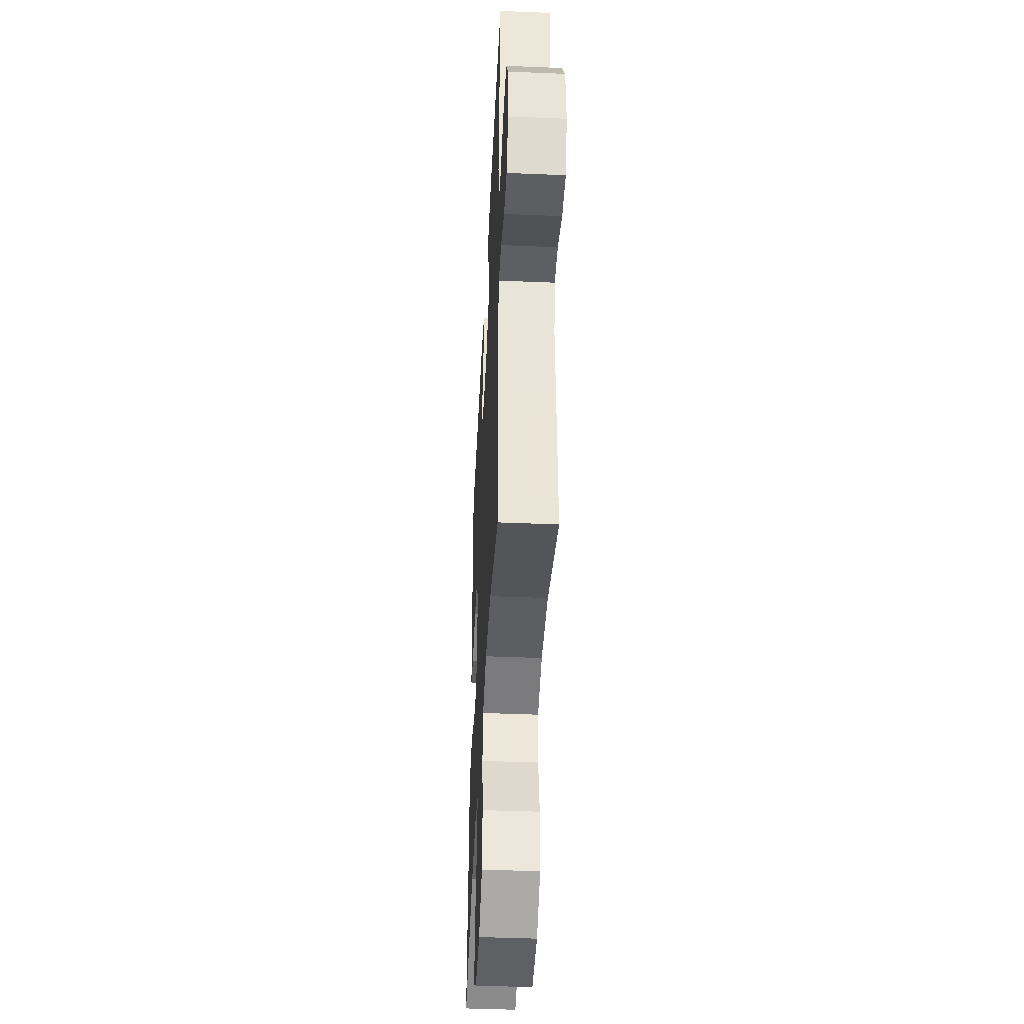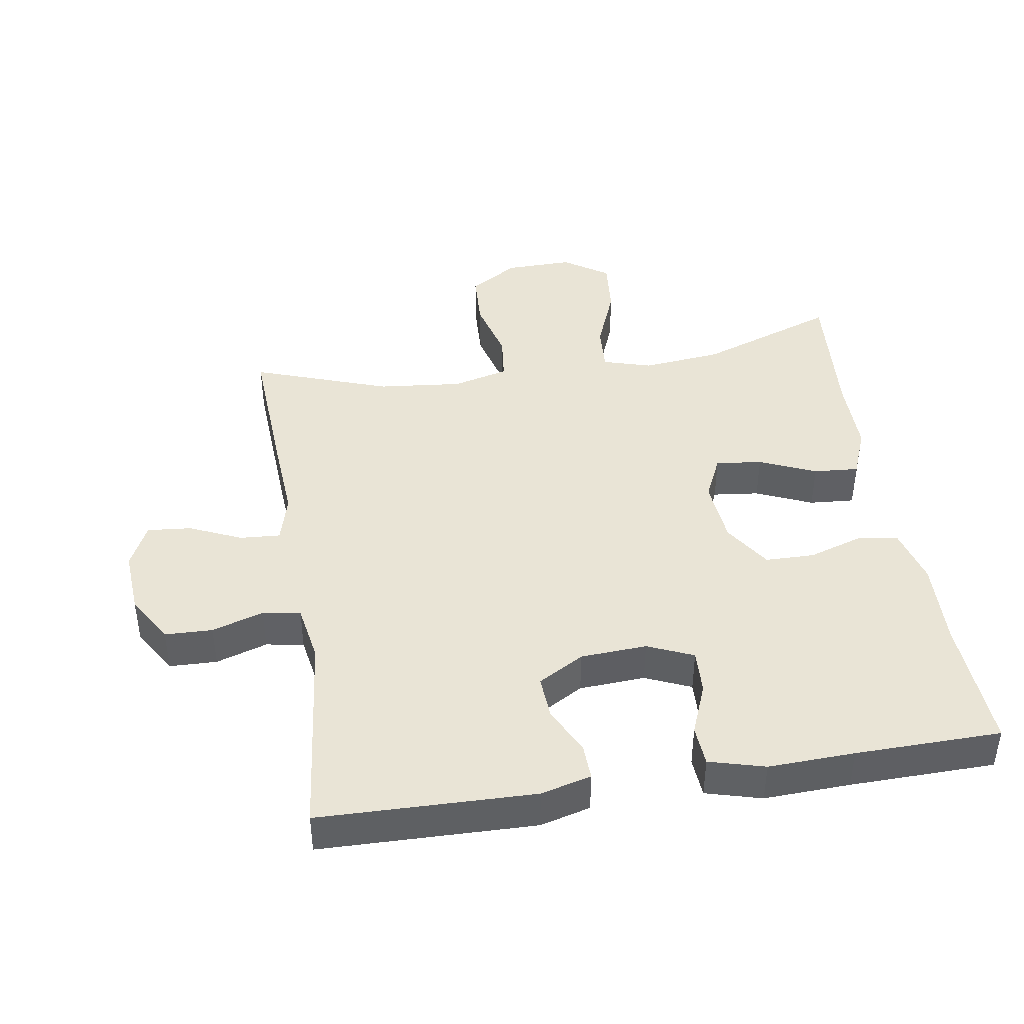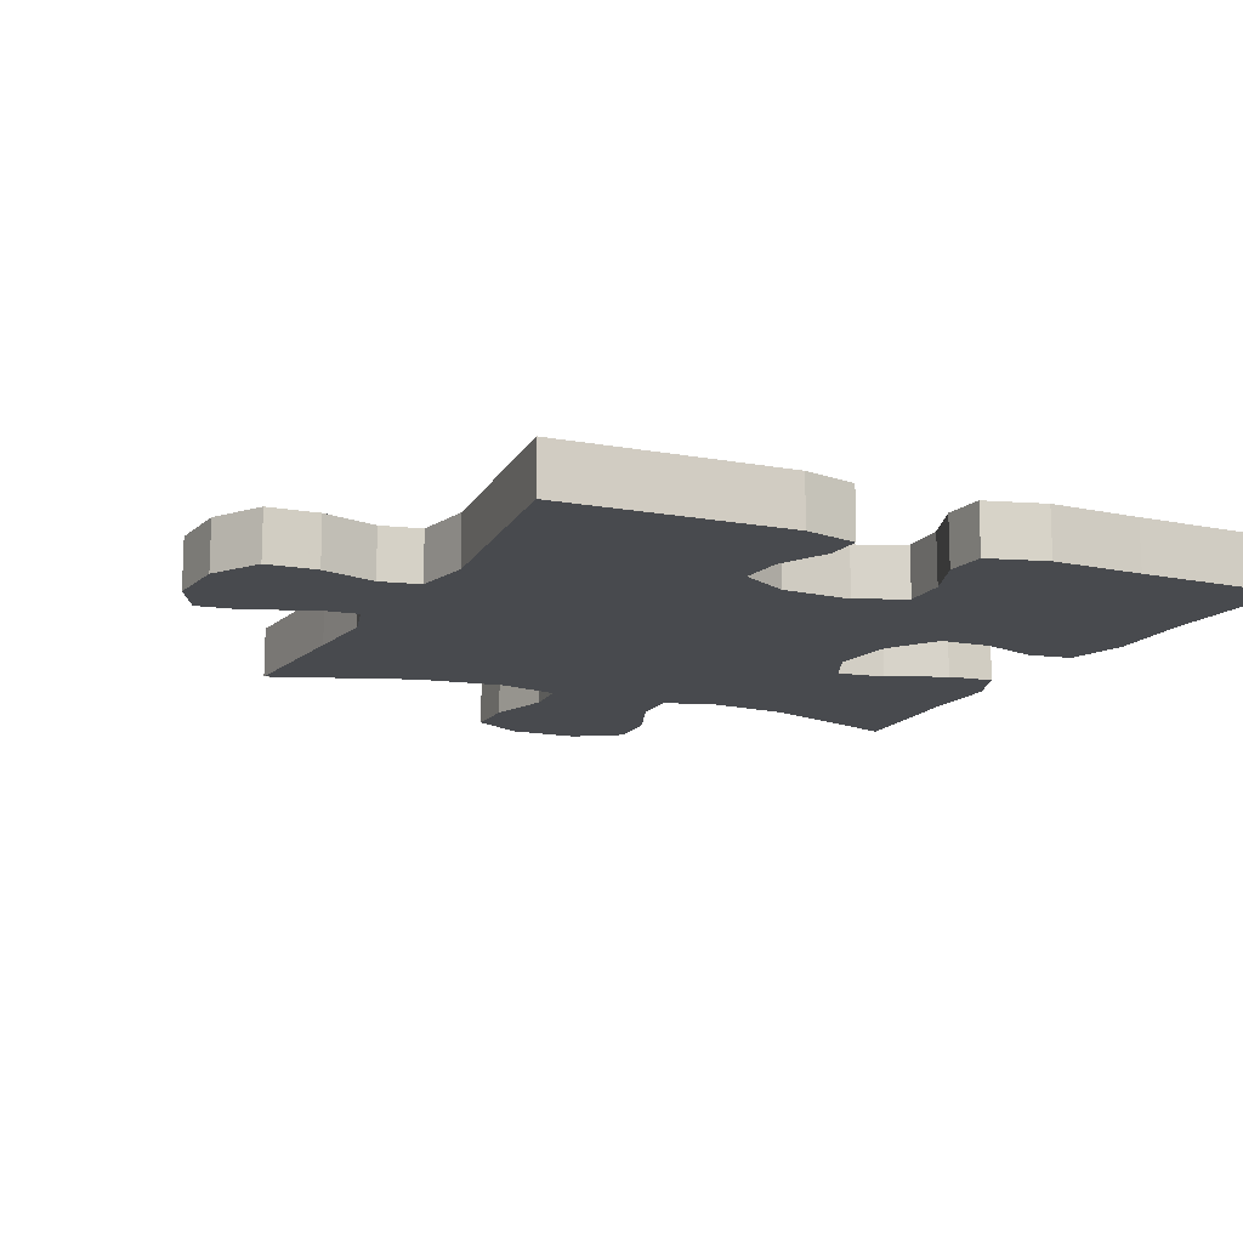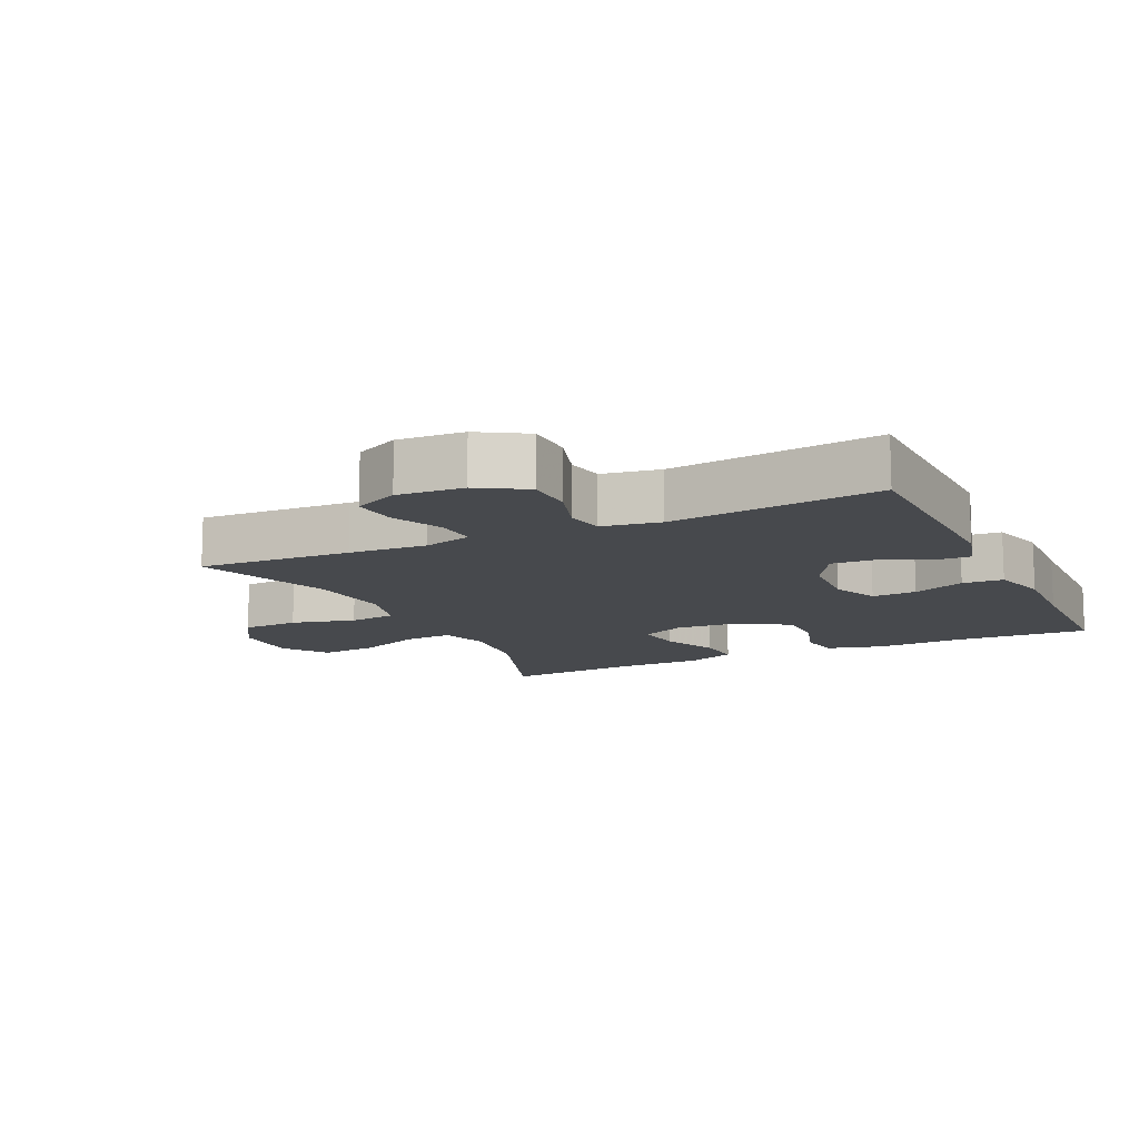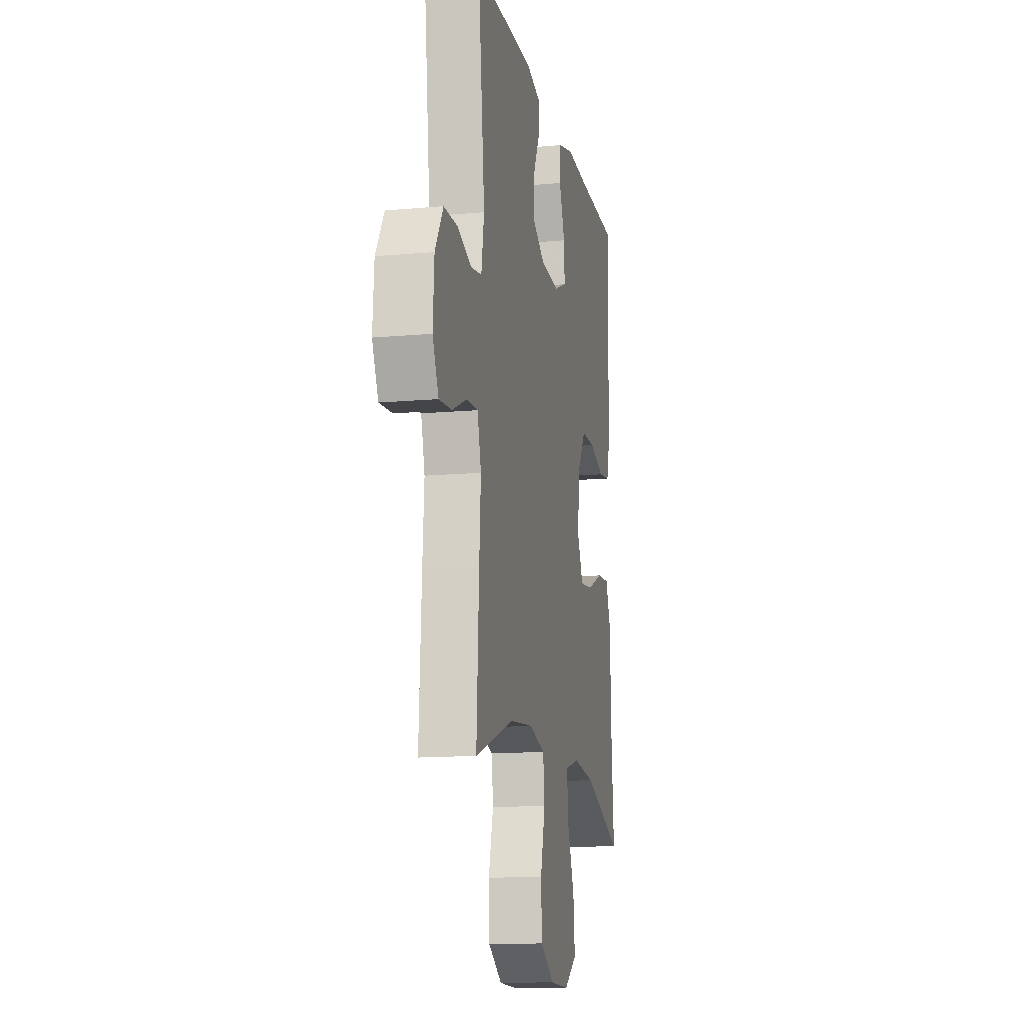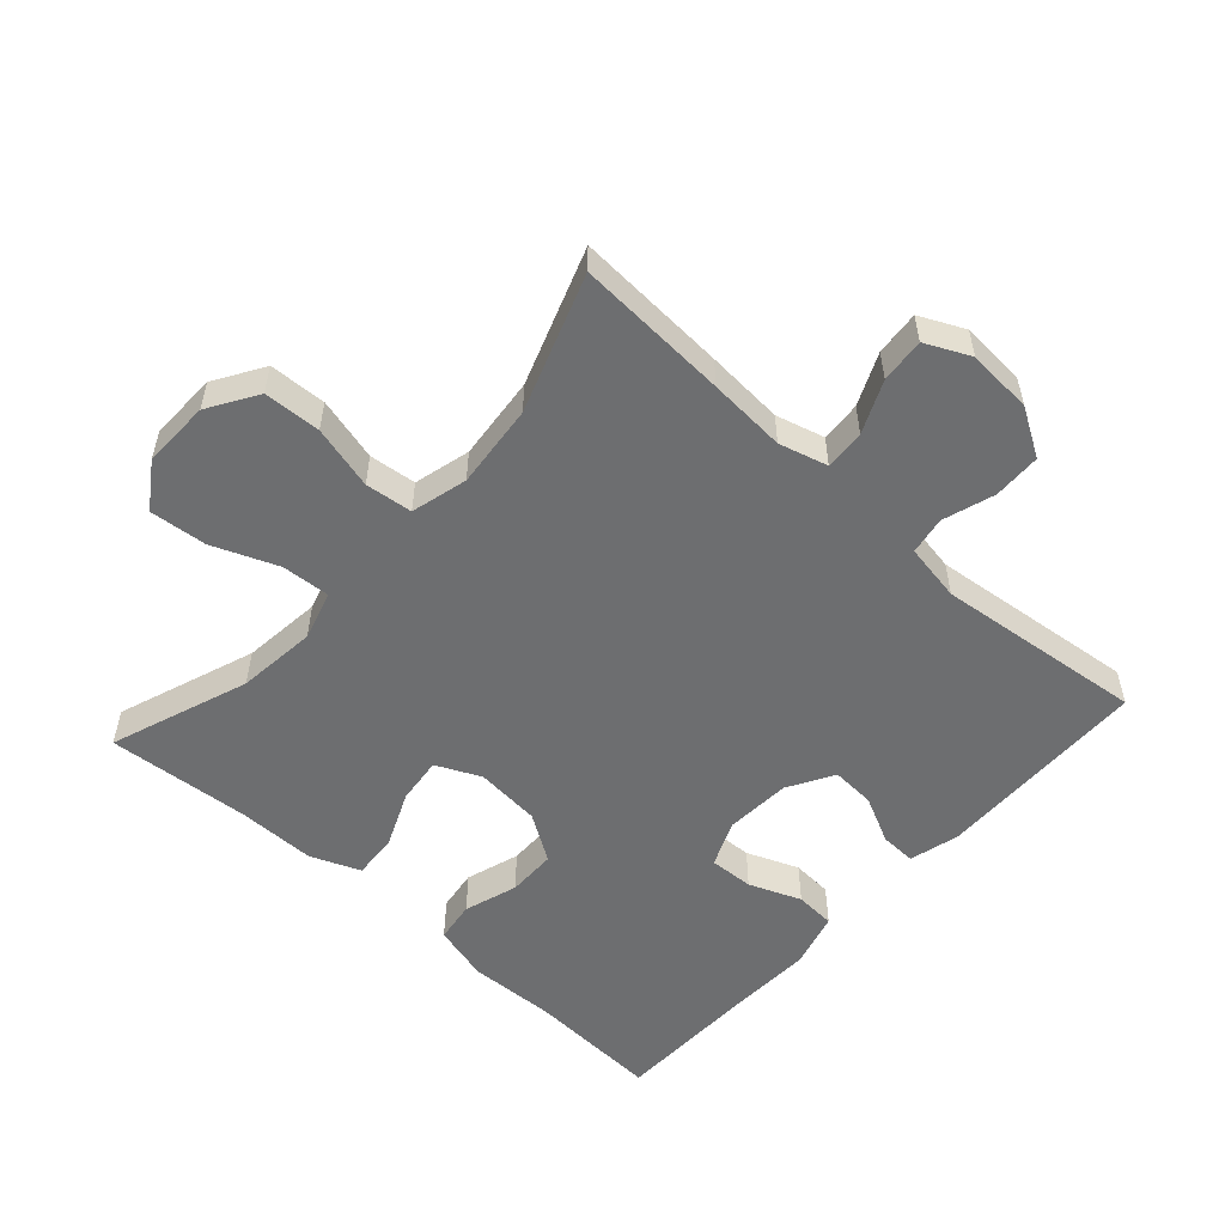
<metadata>
{"format":"obj","ext":"obj","renderer":"f3d","projection":"perspective","resolution":1024,"background":"white","views":[{"elev":-44.0,"azim":-92.8,"up":"+Z"},{"elev":42.6,"azim":-9.0,"up":"+Y"},{"elev":-13.3,"azim":-24.6,"up":"+Y"},{"elev":-12.4,"azim":-64.5,"up":"+Y"},{"elev":-13.7,"azim":-78.5,"up":"+Z"},{"elev":-54.2,"azim":-132.1,"up":"+Y"}]}
</metadata>
<code>
v 0.5 0.07 0.5
v 0.489 0.07 0.297
v 0.494 0.07 0.166
v 0.471 0.07 0.08
v 0.409 0.07 0.071
v 0.328 0.07 0.097
v 0.254 0.07 0.096
v 0.208 0.07 0.025
v 0.199 0.07 -0.074
v 0.23 0.07 -0.141
v 0.3 0.07 -0.133
v 0.385 0.07 -0.096
v 0.453 0.07 -0.091
v 0.483 0.07 -0.166
v 0.483 0.07 -0.285
v 0.5 0.07 -0.5
v 0.291 0.07 -0.425
v 0.171 0.07 -0.412
v 0.097 0.07 -0.434
v 0.102 0.07 -0.507
v 0.141 0.07 -0.605
v 0.149 0.07 -0.691
v 0.081 0.07 -0.737
v -0.021 0.07 -0.735
v -0.095 0.07 -0.689
v -0.099 0.07 -0.603
v -0.074 0.07 -0.507
v -0.082 0.07 -0.436
v -0.167 0.07 -0.414
v -0.294 0.07 -0.427
v -0.5 0.07 -0.5
v -0.487 0.07 -0.27
v -0.479 0.07 -0.153
v -0.499 0.07 -0.08
v -0.56 0.07 -0.084
v -0.638 0.07 -0.119
v -0.705 0.07 -0.125
v -0.737 0.07 -0.058
v -0.73 0.07 0.041
v -0.687 0.07 0.112
v -0.615 0.07 0.114
v -0.537 0.07 0.089
v -0.48 0.07 0.099
v -0.465 0.07 0.186
v -0.5 0.07 0.5
v -0.176 0.07 0.507
v -0.1 0.07 0.487
v -0.102 0.07 0.433
v -0.137 0.07 0.362
v -0.141 0.07 0.296
v -0.072 0.07 0.256
v 0.028 0.07 0.25
v 0.097 0.07 0.28
v 0.094 0.07 0.347
v 0.063 0.07 0.425
v 0.067 0.07 0.486
v 0.151 0.07 0.509
v 0.281 0.07 0.504
v 0.5 0 0.5
v 0.489 0 0.297
v 0.494 0 0.166
v 0.471 0 0.08
v 0.409 0 0.071
v 0.328 0 0.097
v 0.254 0 0.096
v 0.208 0 0.025
v 0.199 0 -0.074
v 0.23 0 -0.141
v 0.3 0 -0.133
v 0.385 0 -0.096
v 0.453 0 -0.091
v 0.483 0 -0.166
v 0.483 0 -0.285
v 0.5 0 -0.5
v 0.291 0 -0.425
v 0.171 0 -0.412
v 0.097 0 -0.434
v 0.102 0 -0.507
v 0.141 0 -0.605
v 0.149 0 -0.691
v 0.081 0 -0.737
v -0.021 0 -0.735
v -0.095 0 -0.689
v -0.099 0 -0.603
v -0.074 0 -0.507
v -0.082 0 -0.436
v -0.167 0 -0.414
v -0.294 0 -0.427
v -0.5 0 -0.5
v -0.487 0 -0.27
v -0.479 0 -0.153
v -0.499 0 -0.08
v -0.56 0 -0.084
v -0.638 0 -0.119
v -0.705 0 -0.125
v -0.737 0 -0.058
v -0.73 0 0.041
v -0.687 0 0.112
v -0.615 0 0.114
v -0.537 0 0.089
v -0.48 0 0.099
v -0.465 0 0.186
v -0.5 0 0.5
v -0.176 0 0.507
v -0.1 0 0.487
v -0.102 0 0.433
v -0.137 0 0.362
v -0.141 0 0.296
v -0.072 0 0.256
v 0.028 0 0.25
v 0.097 0 0.28
v 0.094 0 0.347
v 0.063 0 0.425
v 0.067 0 0.486
v 0.151 0 0.509
v 0.281 0 0.504
f 56 57 58
f 55 56 58
f 54 55 58
f 58 1 2
f 54 58 2
f 53 54 2
f 4 5 6
f 3 4 6
f 2 3 6
f 53 2 6
f 52 53 6
f 51 52 6 7
f 47 48 49
f 46 47 49
f 45 46 49
f 44 45 49
f 43 44 49 50
f 40 41 42
f 39 40 42
f 38 39 42
f 37 38 42
f 36 37 42
f 35 36 42
f 34 35 42 43
f 43 50 51
f 34 43 51
f 33 34 51
f 51 7 8
f 33 51 8
f 32 33 8
f 31 32 8
f 30 31 8
f 25 26 27
f 24 25 27
f 23 24 27
f 22 23 27
f 21 22 27
f 20 21 27
f 19 20 27 28
f 18 19 28 29
f 15 16 17
f 15 17 18
f 14 15 18
f 13 14 18
f 12 13 18
f 11 12 18
f 10 11 18 29
f 29 30 8 9
f 9 10 29
f 116 115 114
f 116 114 113
f 116 113 112
f 60 59 116
f 60 116 112
f 60 112 111
f 64 63 62
f 64 62 61
f 64 61 60
f 64 60 111
f 64 111 110
f 65 64 110 109
f 107 106 105
f 107 105 104
f 107 104 103
f 107 103 102
f 108 107 102 101
f 100 99 98
f 100 98 97
f 100 97 96
f 100 96 95
f 100 95 94
f 100 94 93
f 101 100 93 92
f 109 108 101
f 109 101 92
f 109 92 91
f 66 65 109
f 66 109 91
f 66 91 90
f 66 90 89
f 66 89 88
f 85 84 83
f 85 83 82
f 85 82 81
f 85 81 80
f 85 80 79
f 85 79 78
f 86 85 78 77
f 87 86 77 76
f 75 74 73
f 76 75 73
f 76 73 72
f 76 72 71
f 76 71 70
f 76 70 69
f 87 76 69 68
f 67 66 88 87
f 87 68 67
f 1 59 60 2
f 2 60 61 3
f 3 61 62 4
f 4 62 63 5
f 5 63 64 6
f 6 64 65 7
f 7 65 66 8
f 8 66 67 9
f 9 67 68 10
f 10 68 69 11
f 11 69 70 12
f 12 70 71 13
f 13 71 72 14
f 14 72 73 15
f 15 73 74 16
f 16 74 75 17
f 17 75 76 18
f 18 76 77 19
f 19 77 78 20
f 20 78 79 21
f 21 79 80 22
f 22 80 81 23
f 23 81 82 24
f 24 82 83 25
f 25 83 84 26
f 26 84 85 27
f 27 85 86 28
f 28 86 87 29
f 29 87 88 30
f 30 88 89 31
f 31 89 90 32
f 32 90 91 33
f 33 91 92 34
f 34 92 93 35
f 35 93 94 36
f 36 94 95 37
f 37 95 96 38
f 38 96 97 39
f 39 97 98 40
f 40 98 99 41
f 41 99 100 42
f 42 100 101 43
f 43 101 102 44
f 44 102 103 45
f 45 103 104 46
f 46 104 105 47
f 47 105 106 48
f 48 106 107 49
f 49 107 108 50
f 50 108 109 51
f 51 109 110 52
f 52 110 111 53
f 53 111 112 54
f 54 112 113 55
f 55 113 114 56
f 56 114 115 57
f 57 115 116 58
f 58 116 59 1

</code>
